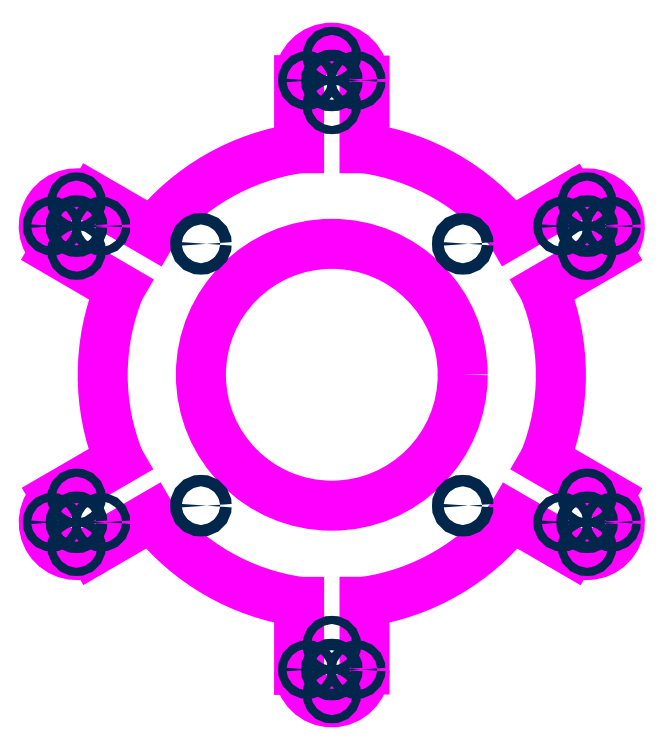
<metadata>
{"format":"dxf","ext":"dxf","renderer":"ezdxf+matplotlib","layout":"modelspace","background":"white","min_lineweight":24,"dpi":150}
</metadata>
<code>
0
SECTION
2
ENTITIES
0
LINE
8
KEEPOUTLAYER
10
379.4
20
217.5
30
0
11
399
21
229
31
0
0
LINE
8
KEEPOUTLAYER
10
369.4
20
234.7
30
0
11
387.6
21
245.2
31
0
0
LINE
8
KEEPOUTLAYER
10
324.6
20
260.4
30
0
11
324.6
21
281.1
31
0
0
LINE
8
KEEPOUTLAYER
10
304.6
20
281.2
30
0
11
304.6
21
260.4
31
0
0
LINE
8
KEEPOUTLAYER
10
241.4
20
245.4
30
0
11
259.8
21
234.7
31
0
0
LINE
8
KEEPOUTLAYER
10
230
20
229
30
0
11
249.8
21
217.5
31
0
0
LINE
8
KEEPOUTLAYER
10
230.3
20
153.9
30
0
11
249.6
21
165.1
31
0
0
LINE
8
KEEPOUTLAYER
10
241.4
20
137.3
30
0
11
259.5
21
147.9
31
0
0
LINE
8
KEEPOUTLAYER
10
304.6
20
101
30
0
11
304.6
21
121.8
31
0
0
LINE
8
KEEPOUTLAYER
10
324.6
20
121.8
30
0
11
324.6
21
101.1
31
0
0
LINE
8
KEEPOUTLAYER
10
369.6
20
147.8
30
0
11
387.8
21
137.3
31
0
0
LINE
8
KEEPOUTLAYER
10
379.6
20
165.1
30
0
11
399.1
21
153.7
31
0
0
CIRCLE
8
KEEPOUTLAYER
10
314.6
20
191.2
30
0
40
40
0
ARC
8
KEEPOUTLAYER
10
314.6
20
191.1
30
0
40
70
50
338.2
51
22.2
0
ARC
8
KEEPOUTLAYER
10
392.6
20
146.1
30
0
40
10
50
241.6
51
49.76
0
ARC
8
KEEPOUTLAYER
10
314.6
20
101.1
30
0
40
10
50
180.7
51
360
0
ARC
8
KEEPOUTLAYER
10
236.6
20
146.1
30
0
40
10
50
129
51
299
0
ARC
8
KEEPOUTLAYER
10
236.6
20
236.6
30
0
40
10
50
61.27
51
229
0
ARC
8
KEEPOUTLAYER
10
314.6
20
281.1
30
0
40
10
50
359.8
51
179.5
0
ARC
8
KEEPOUTLAYER
10
392.6
20
236.6
30
0
40
10
50
310.2
51
120.1
0
ARC
8
KEEPOUTLAYER
10
314.6
20
191.1
30
0
40
70
50
38.52
51
81.79
0
ARC
8
KEEPOUTLAYER
10
314.6
20
191.1
30
0
40
70
50
98.21
51
141.5
0
ARC
8
KEEPOUTLAYER
10
314.6
20
191.1
30
0
40
70
50
157.8
51
201.8
0
ARC
8
KEEPOUTLAYER
10
314.6
20
191.1
30
0
40
70
50
218.1
51
261.8
0
ARC
8
KEEPOUTLAYER
10
314.6
20
191.1
30
0
40
70
50
278.2
51
321.8
0
CIRCLE
8
PADHOLELAYER
10
354.6
20
151.2
30
0
40
1.75
0
CIRCLE
8
PADHOLELAYER
10
274.6
20
151.2
30
0
40
1.75
0
CIRCLE
8
PADHOLELAYER
10
274.6
20
231.2
30
0
40
1.75
0
CIRCLE
8
PADHOLELAYER
10
354.6
20
231.2
30
0
40
1.75
0
CIRCLE
8
PADHOLELAYER
10
314.6
20
108.6
30
0
40
1.25
0
CIRCLE
8
PADHOLELAYER
10
307.1
20
101.1
30
0
40
1.25
0
CIRCLE
8
PADHOLELAYER
10
314.6
20
93.59
30
0
40
1.25
0
CIRCLE
8
PADHOLELAYER
10
322.1
20
101.1
30
0
40
1.25
0
CIRCLE
8
PADHOLELAYER
10
385.1
20
146.1
30
0
40
1.25
0
CIRCLE
8
PADHOLELAYER
10
392.6
20
153.6
30
0
40
1.25
0
CIRCLE
8
PADHOLELAYER
10
400.1
20
146.1
30
0
40
1.25
0
CIRCLE
8
PADHOLELAYER
10
392.6
20
138.6
30
0
40
1.25
0
CIRCLE
8
PADHOLELAYER
10
385.1
20
236.6
30
0
40
1.25
0
CIRCLE
8
PADHOLELAYER
10
392.6
20
244.1
30
0
40
1.25
0
CIRCLE
8
PADHOLELAYER
10
400.1
20
236.6
30
0
40
1.25
0
CIRCLE
8
PADHOLELAYER
10
392.6
20
229.1
30
0
40
1.25
0
CIRCLE
8
PADHOLELAYER
10
314.6
20
273.6
30
0
40
1.25
0
CIRCLE
8
PADHOLELAYER
10
322.1
20
281.1
30
0
40
1.25
0
CIRCLE
8
PADHOLELAYER
10
314.6
20
288.6
30
0
40
1.25
0
CIRCLE
8
PADHOLELAYER
10
307.1
20
281.1
30
0
40
1.25
0
CIRCLE
8
PADHOLELAYER
10
236.6
20
244.1
30
0
40
1.25
0
CIRCLE
8
PADHOLELAYER
10
244.1
20
236.6
30
0
40
1.25
0
CIRCLE
8
PADHOLELAYER
10
229.1
20
236.6
30
0
40
1.25
0
CIRCLE
8
PADHOLELAYER
10
236.6
20
229.1
30
0
40
1.25
0
CIRCLE
8
PADHOLELAYER
10
236.6
20
153.6
30
0
40
1.25
0
CIRCLE
8
PADHOLELAYER
10
229.1
20
146.1
30
0
40
1.25
0
CIRCLE
8
PADHOLELAYER
10
236.6
20
138.6
30
0
40
1.25
0
CIRCLE
8
PADHOLELAYER
10
244.1
20
146.1
30
0
40
1.25
0
CIRCLE
8
PADHOLELAYER
10
314.6
20
101.1
30
0
40
1.75
0
CIRCLE
8
PADHOLELAYER
10
392.6
20
146.1
30
0
40
1.75
0
CIRCLE
8
PADHOLELAYER
10
392.6
20
236.6
30
0
40
1.75
0
CIRCLE
8
PADHOLELAYER
10
314.6
20
281.1
30
0
40
1.75
0
CIRCLE
8
PADHOLELAYER
10
236.6
20
236.6
30
0
40
1.75
0
CIRCLE
8
PADHOLELAYER
10
236.6
20
146.1
30
0
40
1.75
0
ENDSEC
0
EOF

</code>
